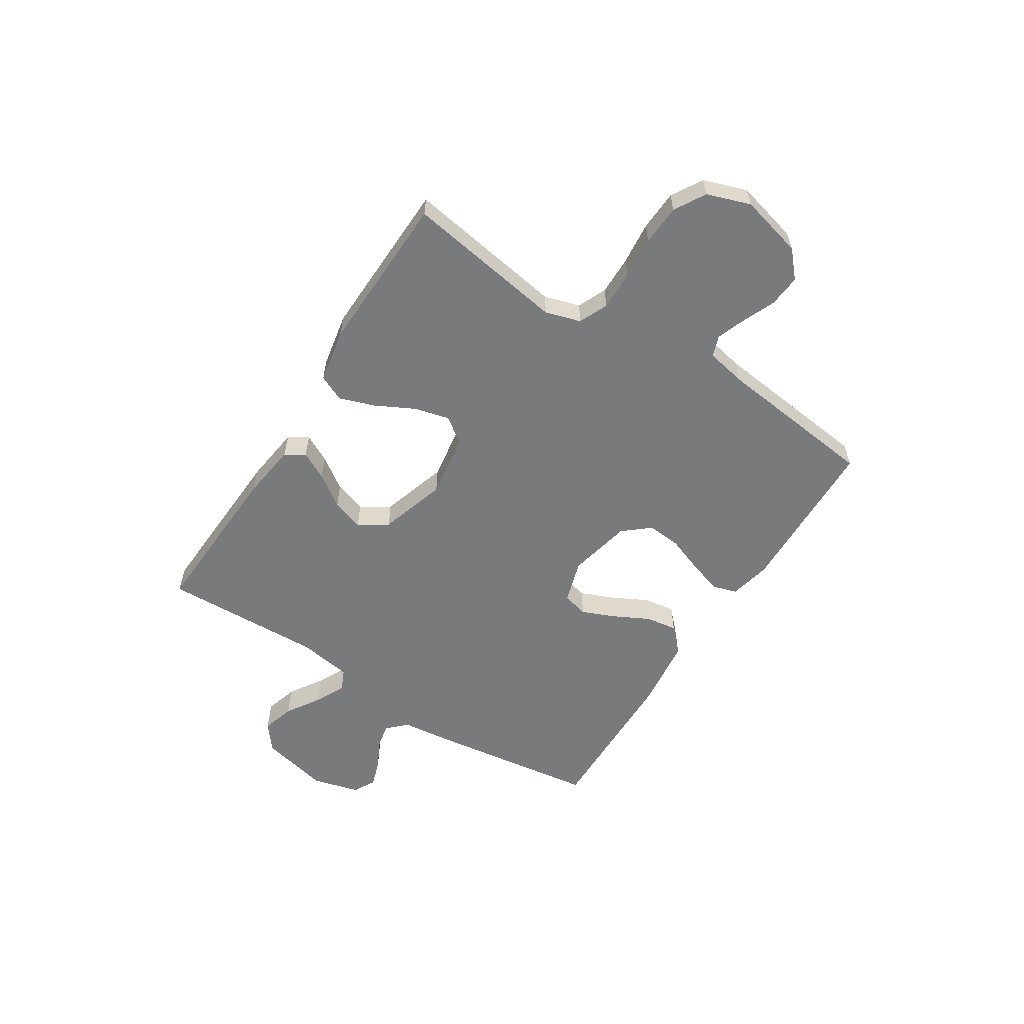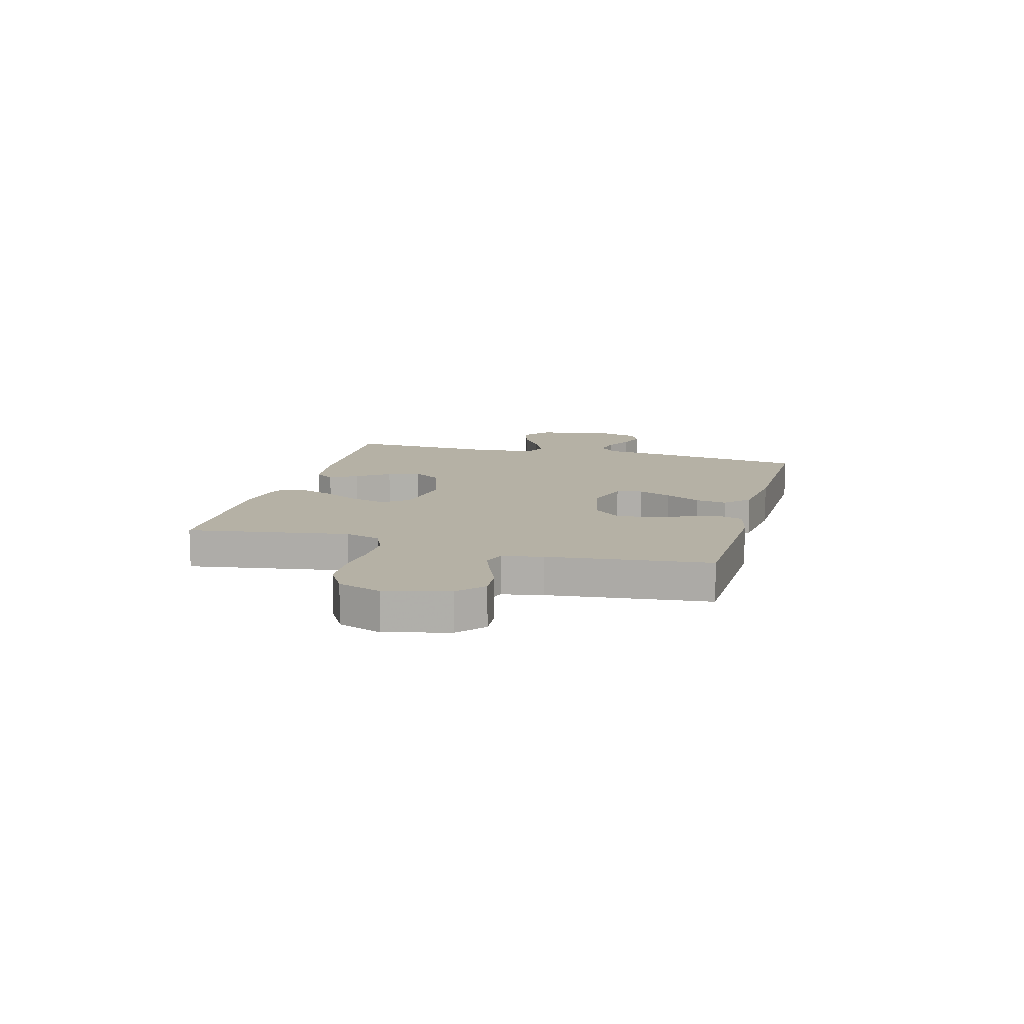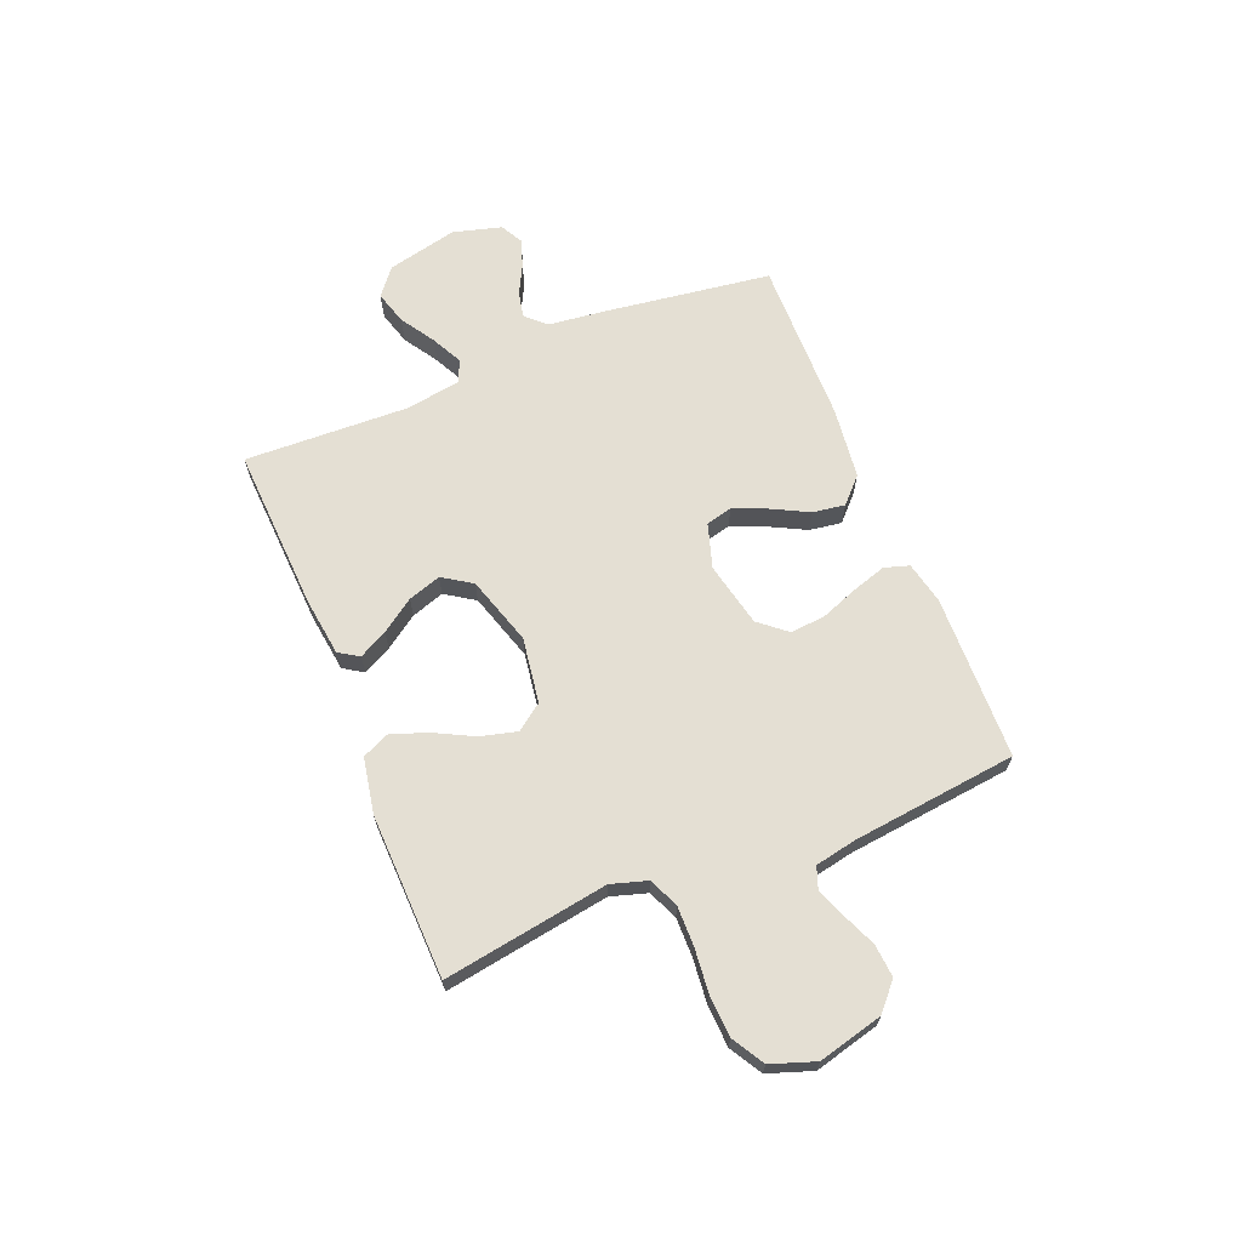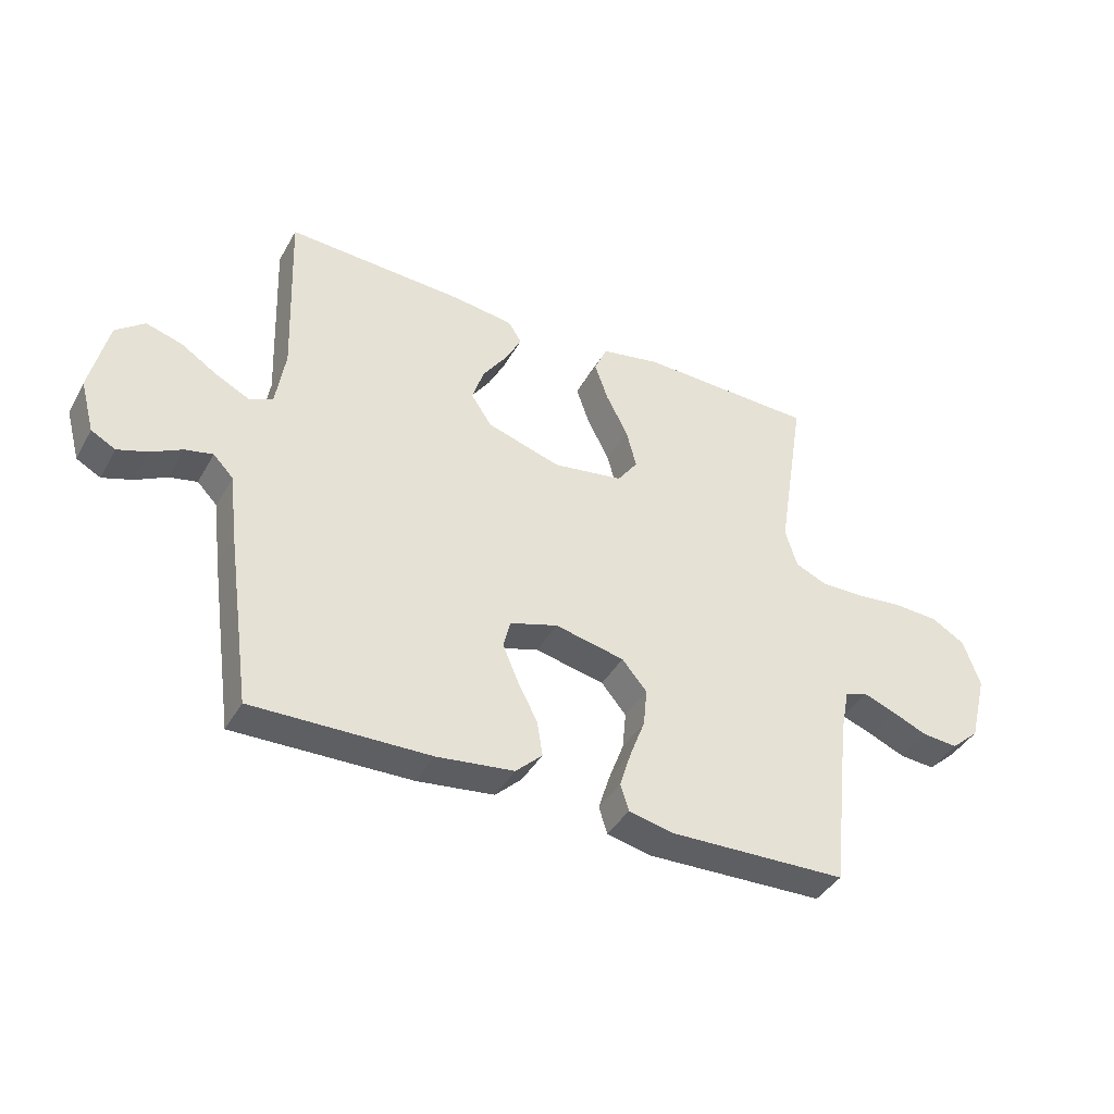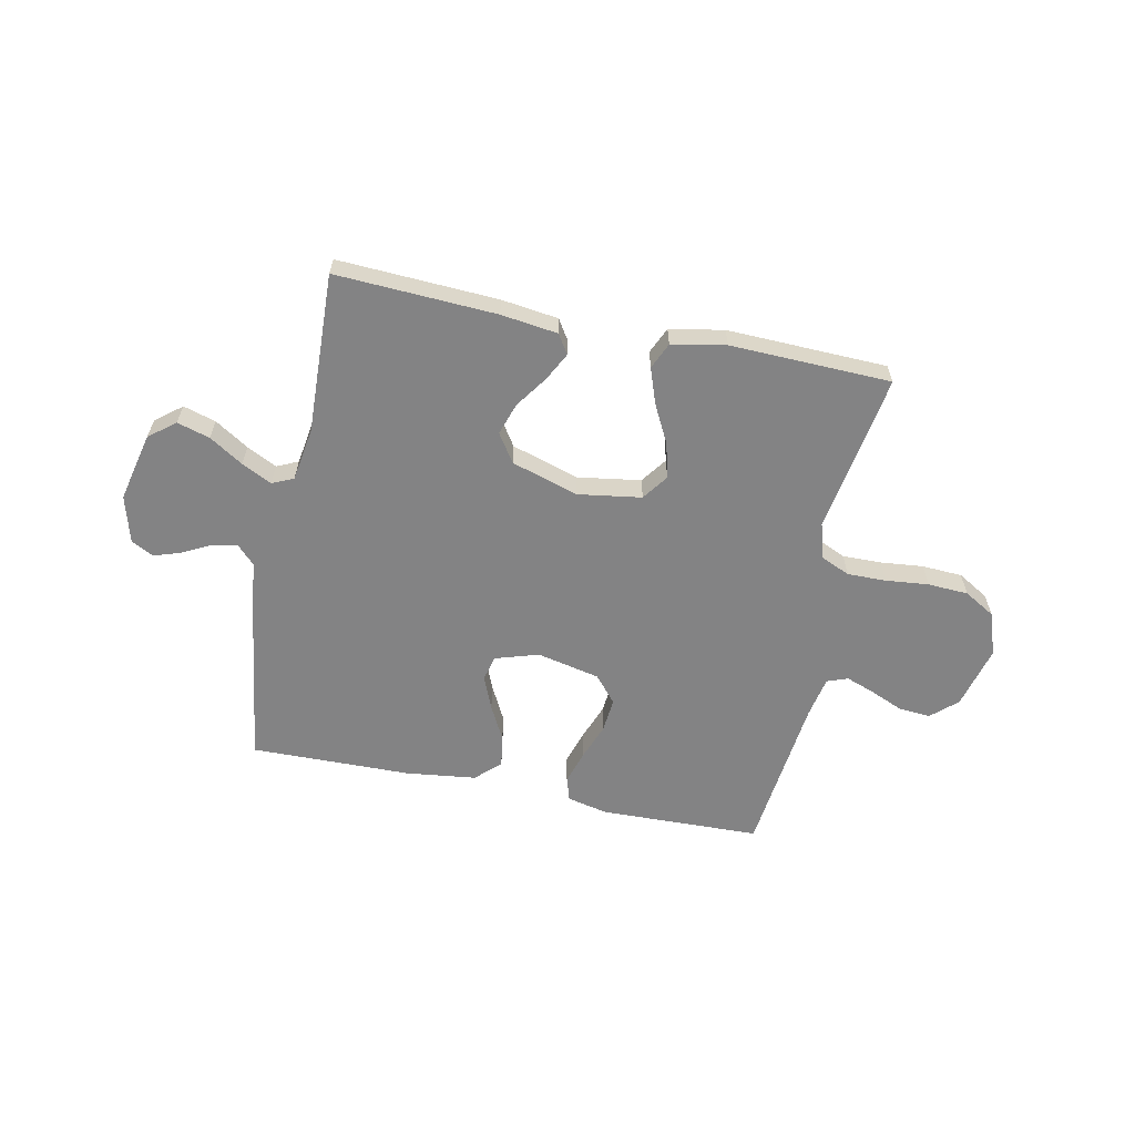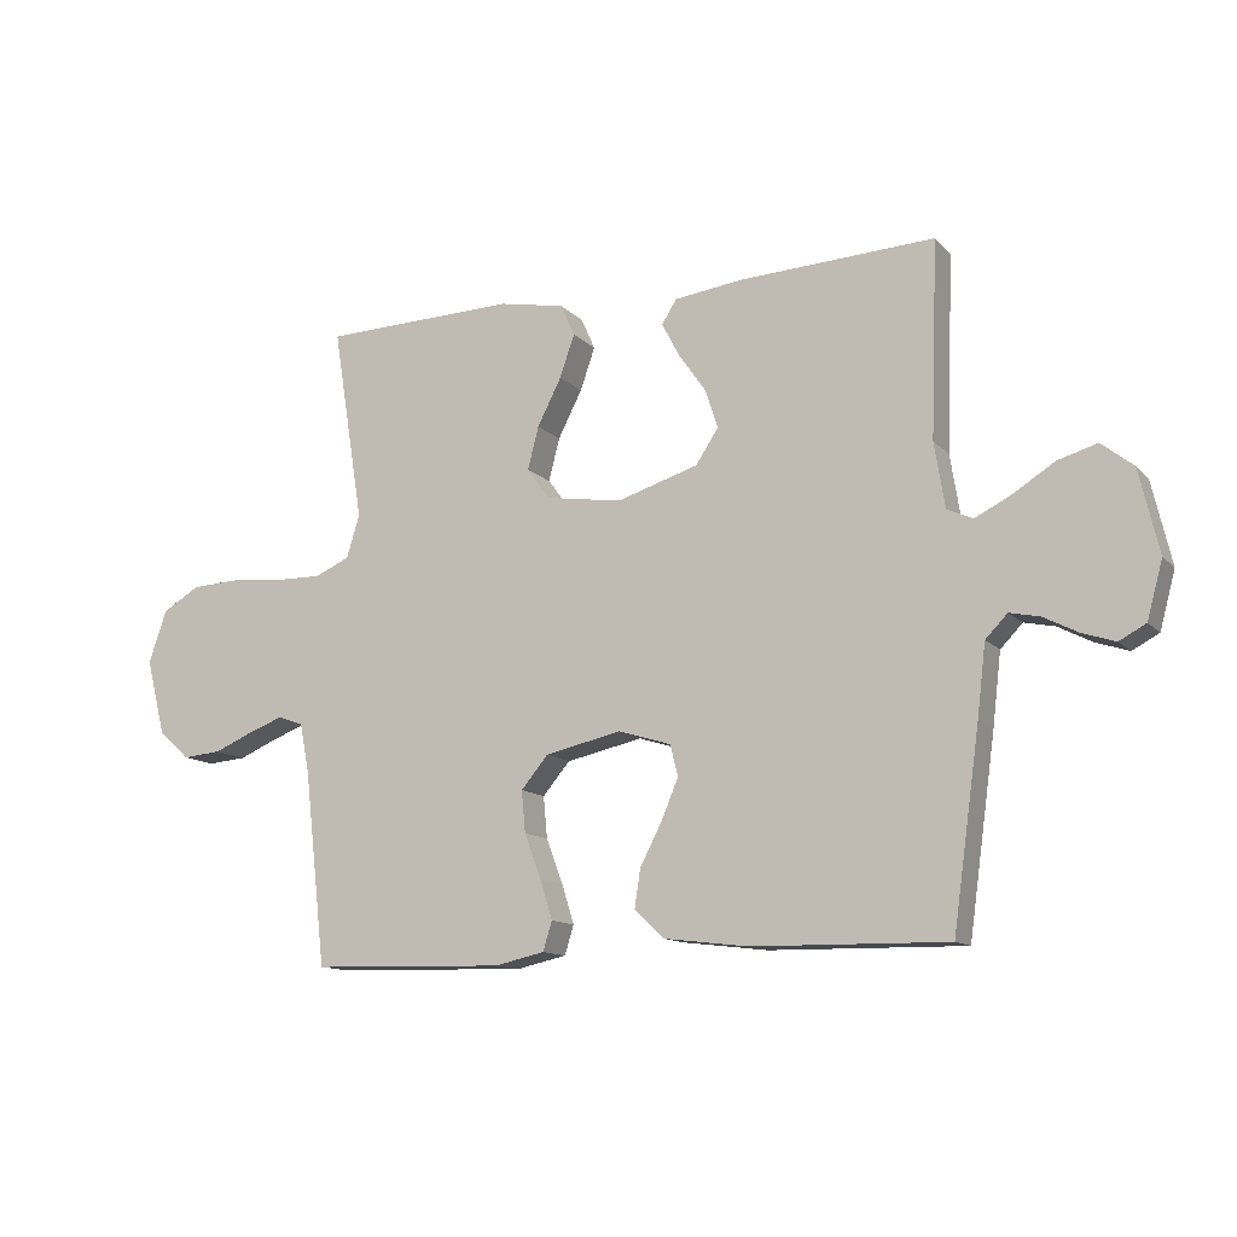
<metadata>
{"format":"obj","ext":"obj","renderer":"f3d","projection":"perspective","resolution":1024,"background":"white","views":[{"elev":-58.0,"azim":57.5,"up":"+Y"},{"elev":11.9,"azim":105.3,"up":"+Y"},{"elev":66.4,"azim":67.9,"up":"+Y"},{"elev":-40.5,"azim":-27.1,"up":"+Z"},{"elev":-61.1,"azim":-11.6,"up":"+Y"},{"elev":-12.3,"azim":-154.2,"up":"+Z"}]}
</metadata>
<code>
v -0.5 0.07 -0.5
v -0.542 0.07 -0.2
v -0.555 0.07 -0.091
v -0.589 0.07 -0.056
v -0.636 0.07 -0.066
v -0.688 0.07 -0.093
v -0.739 0.07 -0.11
v -0.78 0.07 -0.088
v -0.804 0.07 0
v -0.774 0.07 0.129
v -0.725 0.07 0.168
v -0.664 0.07 0.15
v -0.601 0.07 0.11
v -0.545 0.07 0.082
v -0.505 0.07 0.1
v -0.489 0.07 0.2
v -0.5 0.07 0.5
v -0.2 0.07 0.485
v -0.094 0.07 0.471
v -0.071 0.07 0.435
v -0.098 0.07 0.383
v -0.14 0.07 0.323
v -0.16 0.07 0.263
v -0.125 0.07 0.21
v 0 0.07 0.171
v 0.119 0.07 0.189
v 0.154 0.07 0.237
v 0.137 0.07 0.303
v 0.1 0.07 0.375
v 0.077 0.07 0.441
v 0.099 0.07 0.49
v 0.2 0.07 0.509
v 0.5 0.07 0.5
v 0.452 0.07 0.2
v 0.472 0.07 0.134
v 0.526 0.07 0.11
v 0.599 0.07 0.111
v 0.679 0.07 0.119
v 0.755 0.07 0.115
v 0.813 0.07 0.081
v 0.841 0.07 0
v 0.811 0.07 -0.118
v 0.763 0.07 -0.161
v 0.703 0.07 -0.156
v 0.642 0.07 -0.13
v 0.588 0.07 -0.11
v 0.549 0.07 -0.124
v 0.534 0.07 -0.2
v 0.5 0.07 -0.5
v 0.2 0.07 -0.508
v 0.123 0.07 -0.491
v 0.109 0.07 -0.446
v 0.128 0.07 -0.385
v 0.154 0.07 -0.316
v 0.16 0.07 -0.252
v 0.118 0.07 -0.202
v 0 0.07 -0.176
v -0.081 0.07 -0.201
v -0.093 0.07 -0.249
v -0.067 0.07 -0.311
v -0.033 0.07 -0.377
v -0.024 0.07 -0.436
v -0.069 0.07 -0.479
v -0.2 0.07 -0.495
v -0.5 0 -0.5
v -0.542 0 -0.2
v -0.555 0 -0.091
v -0.589 0 -0.056
v -0.636 0 -0.066
v -0.688 0 -0.093
v -0.739 0 -0.11
v -0.78 0 -0.088
v -0.804 0 0
v -0.774 0 0.129
v -0.725 0 0.168
v -0.664 0 0.15
v -0.601 0 0.11
v -0.545 0 0.082
v -0.505 0 0.1
v -0.489 0 0.2
v -0.5 0 0.5
v -0.2 0 0.485
v -0.094 0 0.471
v -0.071 0 0.435
v -0.098 0 0.383
v -0.14 0 0.323
v -0.16 0 0.263
v -0.125 0 0.21
v 0 0 0.171
v 0.119 0 0.189
v 0.154 0 0.237
v 0.137 0 0.303
v 0.1 0 0.375
v 0.077 0 0.441
v 0.099 0 0.49
v 0.2 0 0.509
v 0.5 0 0.5
v 0.452 0 0.2
v 0.472 0 0.134
v 0.526 0 0.11
v 0.599 0 0.111
v 0.679 0 0.119
v 0.755 0 0.115
v 0.813 0 0.081
v 0.841 0 0
v 0.811 0 -0.118
v 0.763 0 -0.161
v 0.703 0 -0.156
v 0.642 0 -0.13
v 0.588 0 -0.11
v 0.549 0 -0.124
v 0.534 0 -0.2
v 0.5 0 -0.5
v 0.2 0 -0.508
v 0.123 0 -0.491
v 0.109 0 -0.446
v 0.128 0 -0.385
v 0.154 0 -0.316
v 0.16 0 -0.252
v 0.118 0 -0.202
v 0 0 -0.176
v -0.081 0 -0.201
v -0.093 0 -0.249
v -0.067 0 -0.311
v -0.033 0 -0.377
v -0.024 0 -0.436
v -0.069 0 -0.479
v -0.2 0 -0.495
f 1 2 3
f 64 1 3
f 63 64 3
f 62 63 3
f 61 62 3
f 60 61 3
f 59 60 3 4
f 58 59 4
f 57 58 4
f 52 53 54
f 51 52 54
f 50 51 54
f 49 50 54
f 48 49 54
f 47 48 54 55
f 46 47 55 56
f 43 44 45
f 42 43 45
f 41 42 45
f 40 41 45
f 39 40 45
f 38 39 45
f 37 38 45
f 36 37 45 46
f 46 56 57
f 36 46 57
f 35 36 57
f 32 33 34
f 31 32 34
f 30 31 34
f 29 30 34
f 28 29 34
f 27 28 34 35
f 20 21 22
f 19 20 22
f 18 19 22
f 17 18 22
f 16 17 22
f 15 16 22 23
f 11 12 13
f 10 11 13
f 9 10 13
f 8 9 13
f 7 8 13
f 6 7 13
f 5 6 13
f 4 5 13 14
f 57 4 14 15
f 26 27 35 57
f 25 26 57
f 24 25 57 15
f 15 23 24
f 67 66 65
f 67 65 128
f 67 128 127
f 67 127 126
f 67 126 125
f 67 125 124
f 68 67 124 123
f 68 123 122
f 68 122 121
f 118 117 116
f 118 116 115
f 118 115 114
f 118 114 113
f 118 113 112
f 119 118 112 111
f 120 119 111 110
f 109 108 107
f 109 107 106
f 109 106 105
f 109 105 104
f 109 104 103
f 109 103 102
f 109 102 101
f 110 109 101 100
f 121 120 110
f 121 110 100
f 121 100 99
f 98 97 96
f 98 96 95
f 98 95 94
f 98 94 93
f 98 93 92
f 99 98 92 91
f 86 85 84
f 86 84 83
f 86 83 82
f 86 82 81
f 86 81 80
f 87 86 80 79
f 77 76 75
f 77 75 74
f 77 74 73
f 77 73 72
f 77 72 71
f 77 71 70
f 77 70 69
f 78 77 69 68
f 79 78 68 121
f 121 99 91 90
f 121 90 89
f 79 121 89 88
f 88 87 79
f 1 65 66 2
f 2 66 67 3
f 3 67 68 4
f 4 68 69 5
f 5 69 70 6
f 6 70 71 7
f 7 71 72 8
f 8 72 73 9
f 9 73 74 10
f 10 74 75 11
f 11 75 76 12
f 12 76 77 13
f 13 77 78 14
f 14 78 79 15
f 15 79 80 16
f 16 80 81 17
f 17 81 82 18
f 18 82 83 19
f 19 83 84 20
f 20 84 85 21
f 21 85 86 22
f 22 86 87 23
f 23 87 88 24
f 24 88 89 25
f 25 89 90 26
f 26 90 91 27
f 27 91 92 28
f 28 92 93 29
f 29 93 94 30
f 30 94 95 31
f 31 95 96 32
f 32 96 97 33
f 33 97 98 34
f 34 98 99 35
f 35 99 100 36
f 36 100 101 37
f 37 101 102 38
f 38 102 103 39
f 39 103 104 40
f 40 104 105 41
f 41 105 106 42
f 42 106 107 43
f 43 107 108 44
f 44 108 109 45
f 45 109 110 46
f 46 110 111 47
f 47 111 112 48
f 48 112 113 49
f 49 113 114 50
f 50 114 115 51
f 51 115 116 52
f 52 116 117 53
f 53 117 118 54
f 54 118 119 55
f 55 119 120 56
f 56 120 121 57
f 57 121 122 58
f 58 122 123 59
f 59 123 124 60
f 60 124 125 61
f 61 125 126 62
f 62 126 127 63
f 63 127 128 64
f 64 128 65 1

</code>
